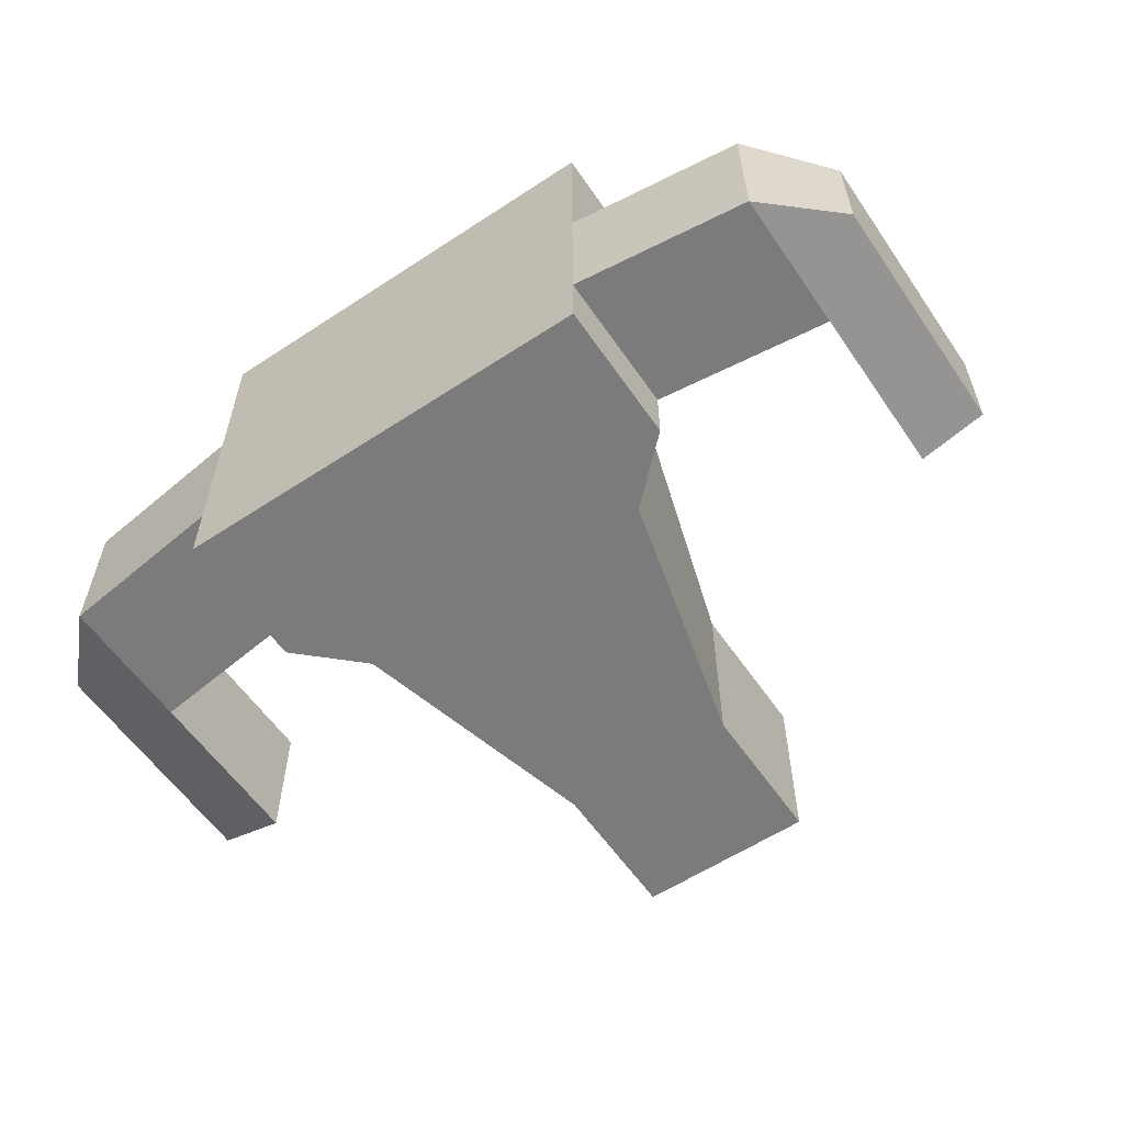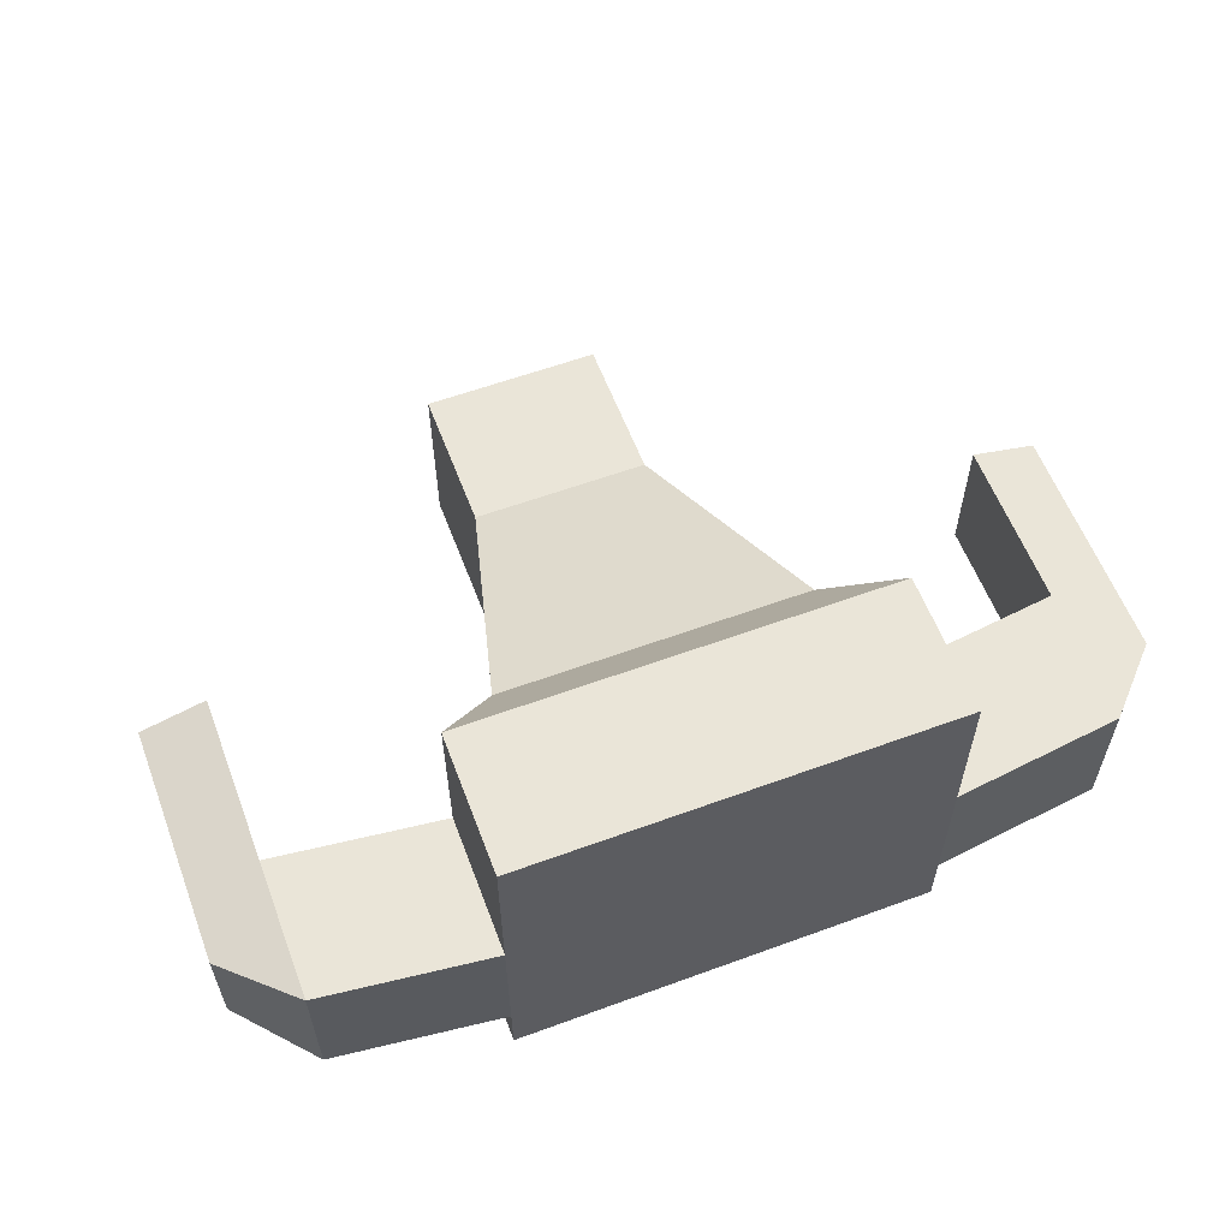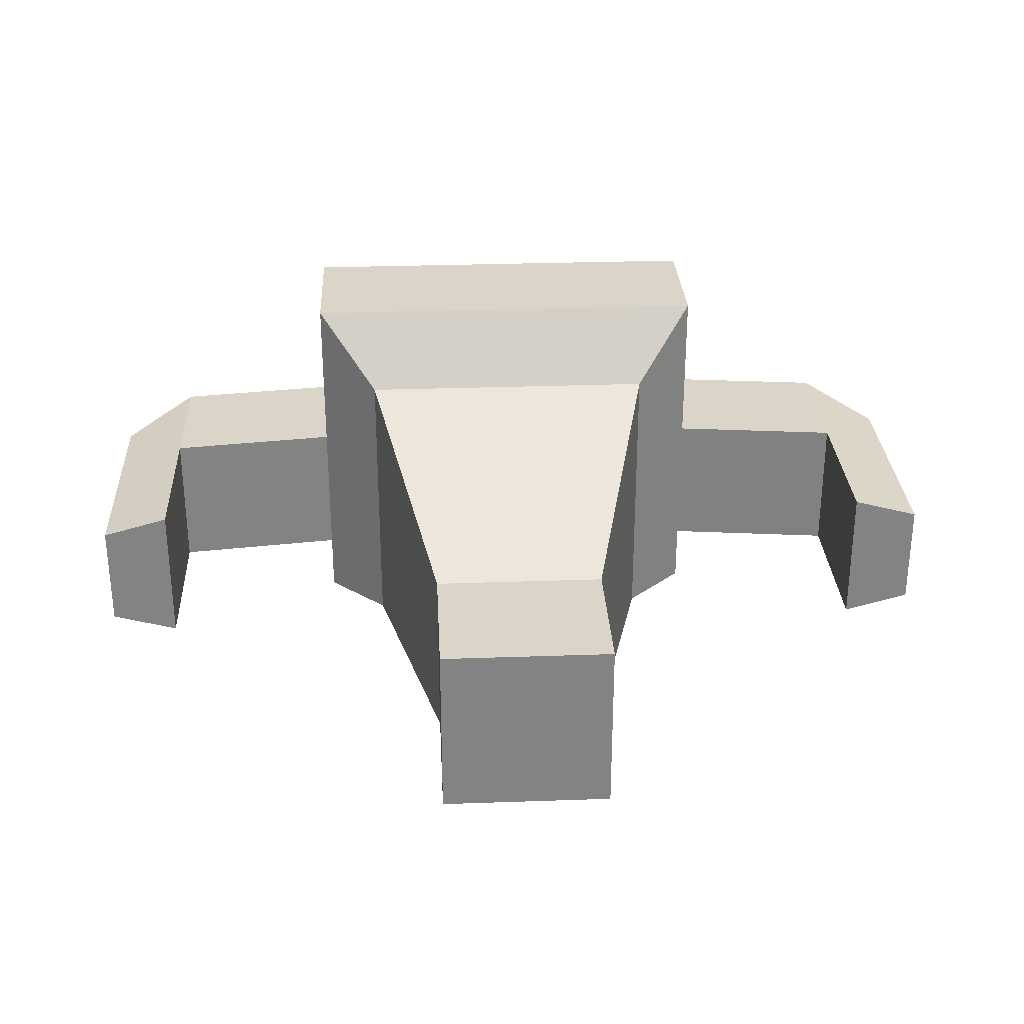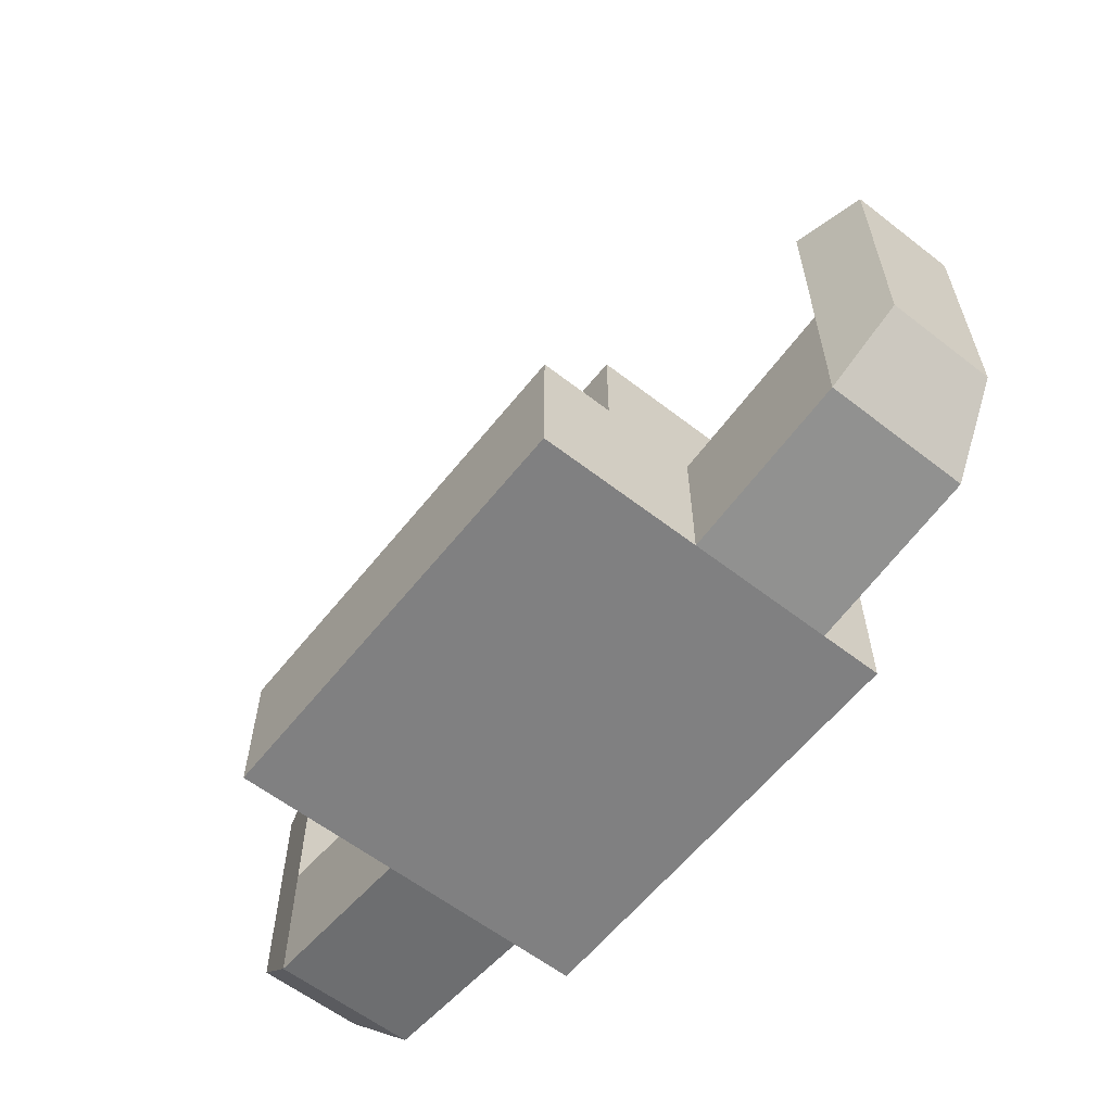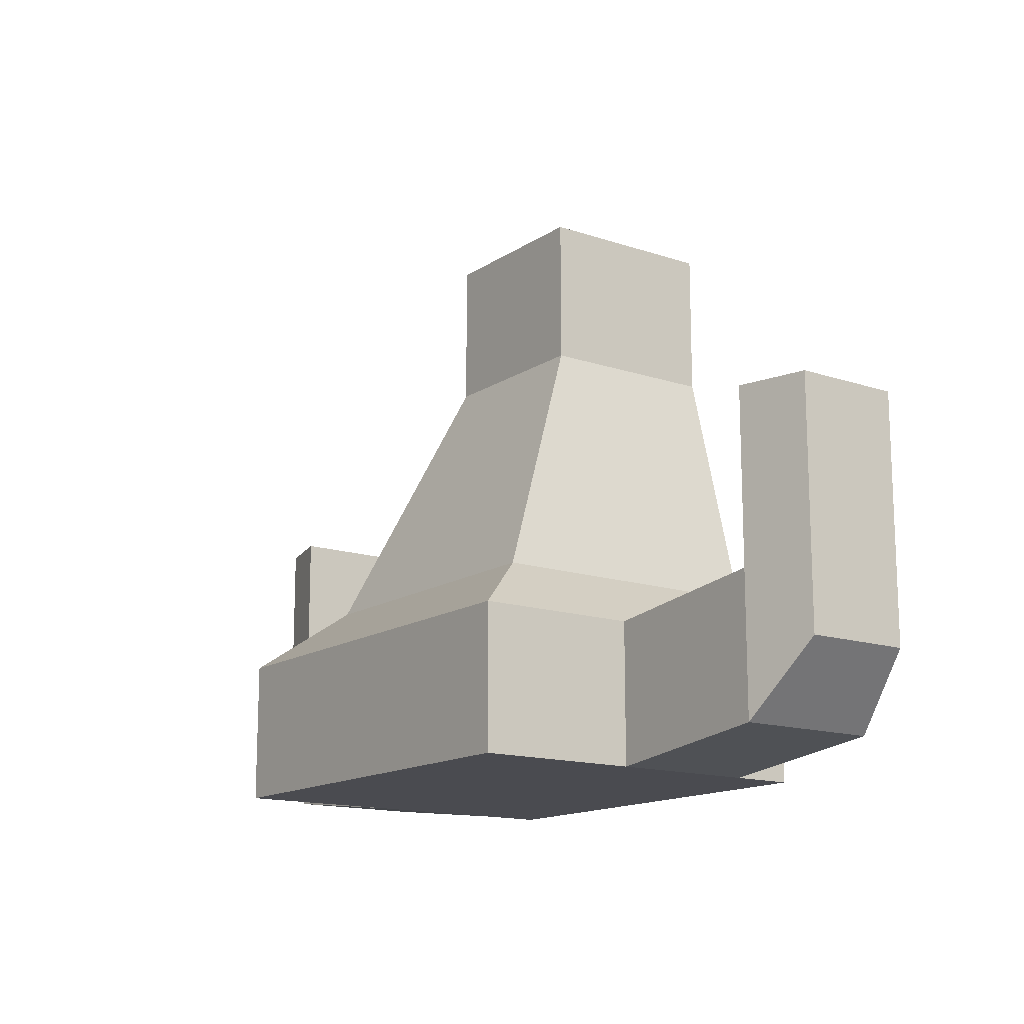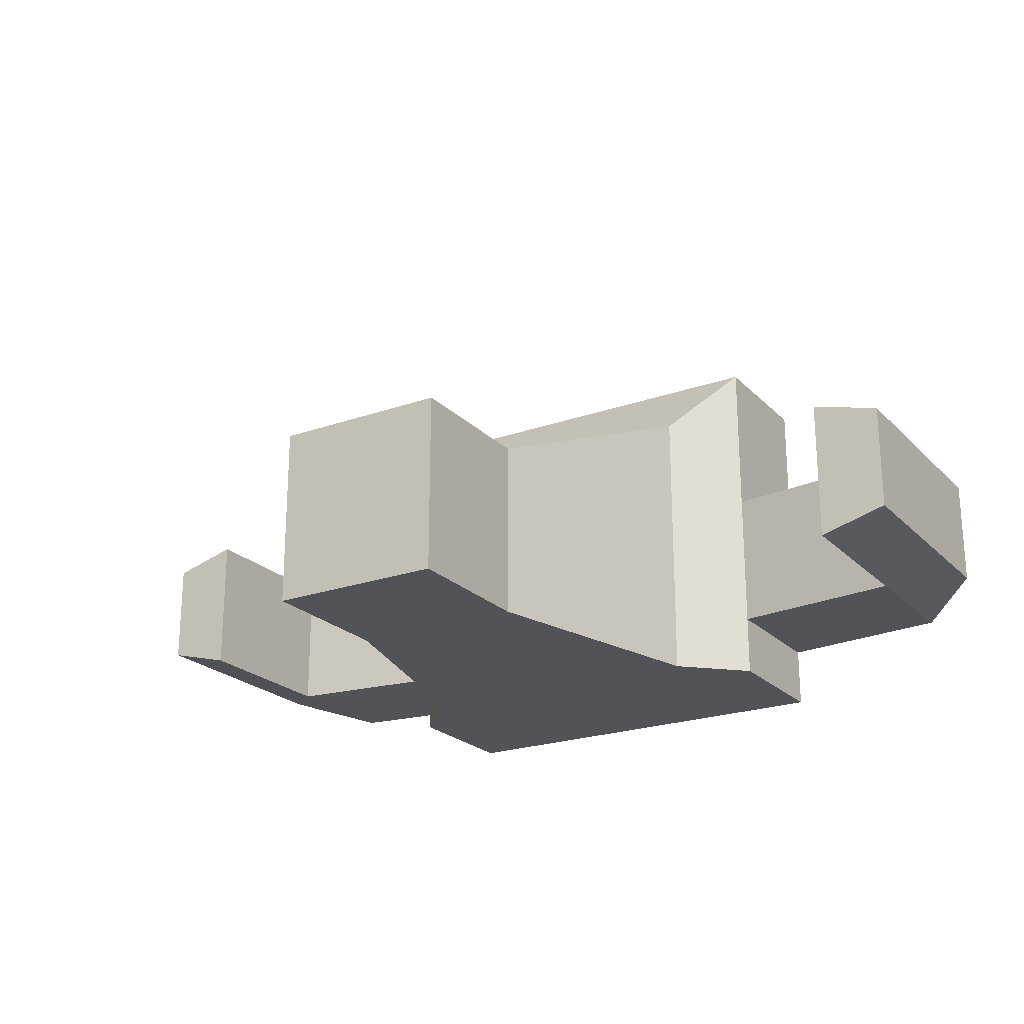
<metadata>
{"format":"obj","ext":"obj","renderer":"f3d","projection":"perspective","resolution":1024,"background":"white","views":[{"elev":-58.5,"azim":-145.8,"up":"+Y"},{"elev":59.0,"azim":159.3,"up":"+Y"},{"elev":29.2,"azim":-3.0,"up":"+Y"},{"elev":-60.1,"azim":-128.4,"up":"+Z"},{"elev":-14.6,"azim":-125.9,"up":"+Z"},{"elev":-22.4,"azim":31.5,"up":"+Y"}]}
</metadata>
<code>
o Cube
v 1 -0.7017 -1
v 0.4113 -0.7017 1.1
v 1 1 -1
v 0.4113 0.1476 1.1
v 1 -0.7017 -0.3453
v 1 1 -0.3453
v 0.7152 -0.7017 -0.0762
v 0.7152 0.6625 -0.0762
v 1 -0.4168 -1
v 1 0.2499 -1
v 0.4113 -0.4351 1.1
v 0.4113 -0.1609 1.1
v 1 0.2499 -0.3453
v 1 -0.4168 -0.3453
v 0.7152 0.126 -0.0762
v 0.7152 -0.3508 -0.0762
v 2.122 -0.3319 -0.5759
v 2.122 0.165 -0.5759
v 2.122 0.165 -0.08791
v 2.122 -0.3319 -0.08791
v 1.806 0.2499 -0.9032
v 1.806 0.2499 -0.2484
v 1.806 -0.4168 -0.2484
v 1.806 -0.4168 -0.9032
v 2.122 0.165 0.5559
v 2.122 -0.3319 0.5559
v 1.806 0.2499 0.5559
v 1.806 -0.4168 0.5559
v 0.4113 -0.1609 1.779
v 0.4113 0.1476 1.779
v 0.4113 -0.7017 1.779
v 0.4113 -0.4351 1.779
v -1 -0.7017 -1
v -0.4113 -0.7017 1.1
v -1 1 -1
v -0.4113 0.1476 1.1
v -1 -0.7017 -0.3453
v -1 1 -0.3453
v -0.7152 -0.7017 -0.0762
v -0.7152 0.6625 -0.0762
v -1 -0.4168 -1
v -1 0.2499 -1
v -0.4113 -0.4351 1.1
v -0.4113 -0.1609 1.1
v -1 0.2499 -0.3453
v -1 -0.4168 -0.3453
v -0.7152 0.126 -0.0762
v -0.7152 -0.3508 -0.0762
v 0 -0.7017 -1
v 0 -0.7017 1.1
v 0 1 -1
v 0 0.1476 1.1
v 0 1 -0.3453
v 0 -0.7017 -0.3453
v 0 0.6625 -0.0762
v 0 -0.7017 -0.0762
v 0 0.2499 -1
v 0 -0.4168 -1
v -2.122 -0.3319 -0.5759
v -2.122 0.165 -0.5759
v -2.122 0.165 -0.08791
v -2.122 -0.3319 -0.08791
v -1.806 0.2499 -0.9032
v -1.806 0.2499 -0.2484
v -1.806 -0.4168 -0.2484
v -1.806 -0.4168 -0.9032
v -2.122 0.165 0.5559
v -2.122 -0.3319 0.5559
v -1.806 0.2499 0.5559
v -1.806 -0.4168 0.5559
v -0.4113 -0.1609 1.779
v -0.4113 0.1476 1.779
v -0.4113 -0.7017 1.779
v -0.4113 -0.4351 1.779
v 0 -0.7017 1.779
v 0 0.1476 1.779
v 0 -0.4351 1.779
v 0 -0.1609 1.779
f 15 8 4
f 3 6 13
f 13 6 8
f 14 16 7
f 14 13 15
f 9 14 5
f 22 19 18
f 7 16 11
f 16 15 12
f 12 29 32
f 50 2 31
f 9 58 57
f 10 57 51
f 7 56 54
f 53 55 8
f 1 5 54
f 51 53 6
f 1 49 58
f 4 52 76
f 55 52 4
f 2 50 56
f 18 19 20
f 23 24 17
f 23 28 27
f 21 18 17
f 10 21 24
f 14 23 22
f 14 9 24
f 13 22 21
f 28 26 25
f 20 26 28
f 19 22 27
f 19 25 26
f 29 78 77
f 32 77 75
f 30 76 78
f 11 32 31
f 4 30 29
f 47 44 36
f 45 38 35
f 45 47 40
f 39 48 46
f 46 48 47
f 37 46 41
f 60 61 64
f 39 34 43
f 48 43 44
f 74 71 44
f 50 75 73
f 42 57 58
f 51 57 42
f 54 56 39
f 40 55 53
f 33 49 54
f 38 53 51
f 58 49 33
f 36 72 76
f 36 52 55
f 56 50 34
f 62 61 60
f 65 62 59
f 64 69 70
f 66 59 60
f 66 63 42
f 64 65 46
f 46 65 66
f 63 64 45
f 67 68 70
f 70 68 62
f 61 67 69
f 68 67 61
f 77 78 71
f 75 77 74
f 78 76 72
f 73 74 43
f 71 72 36
f 12 15 4
f 10 3 13
f 15 13 8
f 5 14 7
f 16 14 15
f 1 9 5
f 21 22 18
f 2 7 11
f 11 16 12
f 11 12 32
f 75 50 31
f 10 9 57
f 3 10 51
f 5 7 54
f 6 53 8
f 49 1 54
f 3 51 6
f 9 1 58
f 30 4 76
f 8 55 4
f 7 2 56
f 17 18 20
f 20 23 17
f 22 23 27
f 24 21 17
f 9 10 24
f 13 14 22
f 23 14 24
f 10 13 21
f 27 28 25
f 23 20 28
f 25 19 27
f 20 19 26
f 32 29 77
f 31 32 75
f 29 30 78
f 2 11 31
f 12 4 29
f 40 47 36
f 42 45 35
f 38 45 40
f 37 39 46
f 45 46 47
f 33 37 41
f 63 60 64
f 48 39 43
f 47 48 44
f 43 74 44
f 34 50 73
f 41 42 58
f 35 51 42
f 37 54 39
f 38 40 53
f 37 33 54
f 35 38 51
f 41 58 33
f 52 36 76
f 40 36 55
f 39 56 34
f 59 62 60
f 66 65 59
f 65 64 70
f 63 66 60
f 41 66 42
f 45 64 46
f 41 46 66
f 42 63 45
f 69 67 70
f 65 70 62
f 64 61 69
f 62 68 61
f 74 77 71
f 73 75 74
f 71 78 72
f 34 73 43
f 44 71 36

</code>
